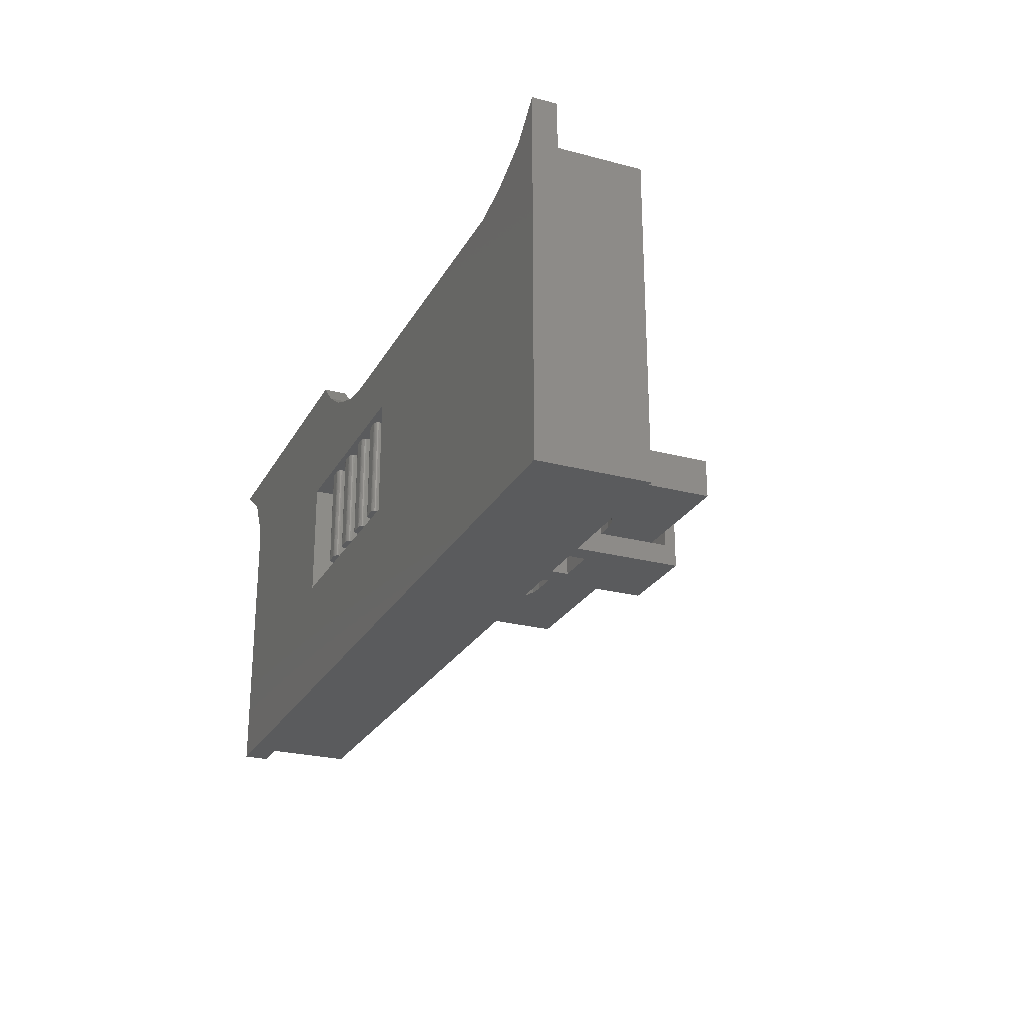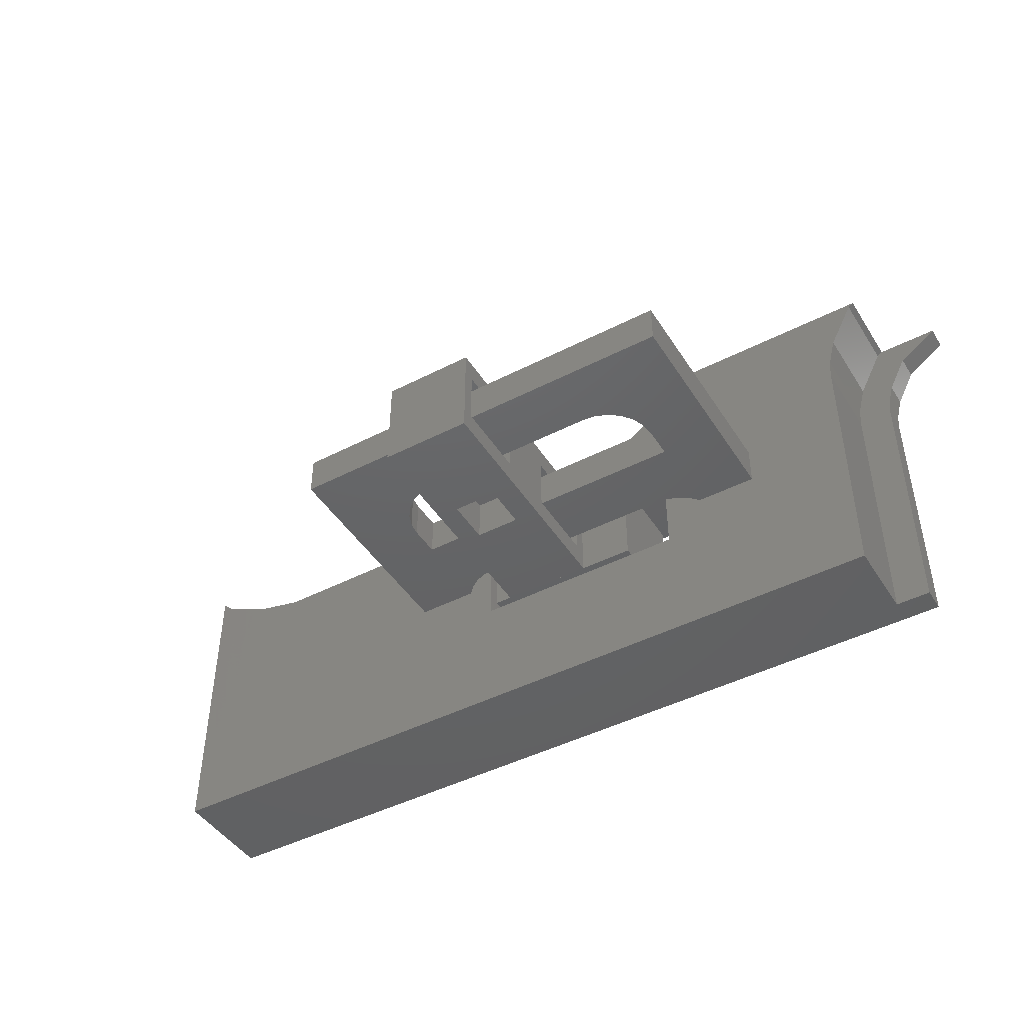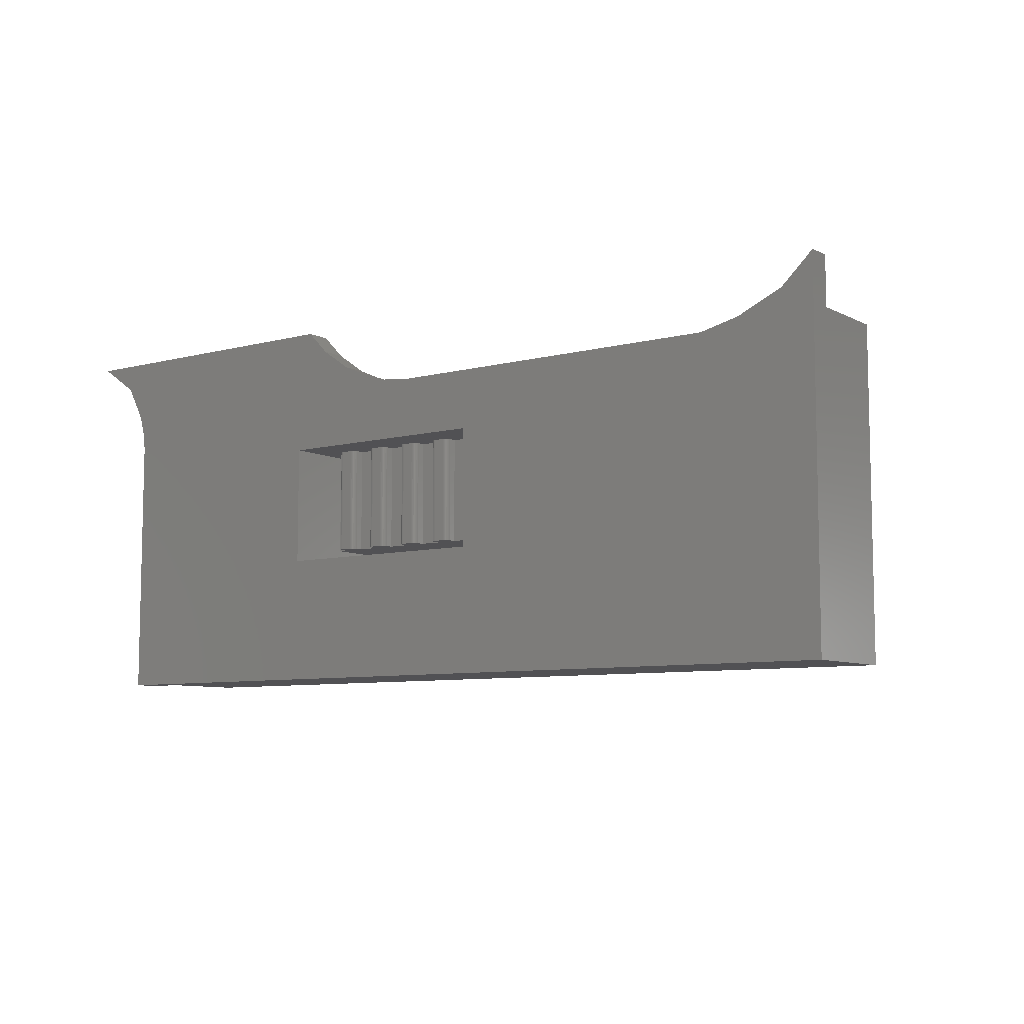
<metadata>
{"format":"stl","ext":"stl","renderer":"f3d","projection":"perspective","resolution":1024,"background":"white","views":[{"elev":-25.2,"azim":66.9,"up":"+Y"},{"elev":-45.3,"azim":-149.3,"up":"+Y"},{"elev":-7.8,"azim":36.3,"up":"+Y"}]}
</metadata>
<code>
# stl→obj: 326 verts, 664 faces
v 11.47 78.5 15.36
v 13.67 80.7 15.36
v 13.67 78.5 15.36
v 11.47 80.7 15.36
v 11.47 80.7 13.16
v 11.47 78.5 13.16
v 13.67 78.5 13.16
v 13.67 80.7 13.16
v 14.74 83.49 8.9
v 10.24 83.49 12.7
v 14.74 83.49 12.7
v 10.24 83.49 8.9
v 10.24 83.5 8.9
v 14.74 83.5 8.9
v 14.74 83.5 12.7
v 10.24 83.5 12.7
v 10.24 82.4 8.9
v 14.74 82.4 12.7
v 10.24 82.4 12.7
v 14.74 82.4 8.9
v 10.24 79.6 12.7
v 14.74 79.6 12.7
v 14.74 79.6 8.9
v 10.24 79.6 8.9
v 10.24 83.5 20.3
v 14.74 83.5 20.3
v 10.24 82.4 15.9
v 10.24 79.6 15.9
v 10.24 83.5 8.3
v 10.24 78.5 8.3
v 10.24 78.5 20.3
v 10.24 83.49 20.3
v 10.24 82.4 19.7
v 10.24 79.6 19.7
v 14.74 79.6 15.9
v 14.74 82.4 15.9
v 14.74 82.4 19.7
v 14.74 83.49 20.3
v 14.74 79.6 19.7
v 14.74 78.5 20.3
v 14.74 78.5 8.3
v 14.74 83.5 8.3
v 7.992 78.49 25.25
v 8 83.49 25.31
v 7.992 83.49 25.25
v 8 78.49 25.31
v 8.177 83.49 25.49
v 8.242 78.49 25.5
v 8.242 83.49 25.5
v 8.177 78.49 25.49
v 8.117 83.49 25.47
v 8.117 78.49 25.47
v 8.065 83.49 25.43
v 8.065 78.49 25.43
v 8.025 78.49 25.38
v 8.025 83.49 25.38
v 8.742 78.49 25.5
v 8.742 83.49 25.5
v 7.573 78.49 20.3
v 7.992 78.49 24.9
v 7.573 78.49 24.9
v 8.992 78.49 24.9
v 9.983 78.49 24.9
v 10.98 78.49 24.9
v 12 78.49 24.9
v 15.57 78.49 20.3
v 13 78.49 24.9
v 13.99 78.49 24.9
v 14.99 78.49 24.9
v 15.57 78.49 24.9
v 8.806 78.49 25.49
v 8.992 78.49 25.25
v 8.867 78.49 25.47
v 8.918 78.49 25.43
v 8.958 78.49 25.38
v 8.983 78.49 25.31
v 9.983 78.49 25.25
v 10.23 78.49 25.5
v 10.17 78.49 25.49
v 10.73 78.49 25.5
v 10.11 78.49 25.47
v 10.06 78.49 25.43
v 10.02 78.49 25.38
v 10.8 78.49 25.49
v 10.98 78.49 25.25
v 10.86 78.49 25.47
v 9.991 78.49 25.31
v 10.91 78.49 25.43
v 10.95 78.49 25.38
v 10.97 78.49 25.31
v 12 78.49 25.25
v 12.25 78.49 25.5
v 12.18 78.49 25.49
v 12.75 78.49 25.5
v 12.12 78.49 25.47
v 12.07 78.49 25.43
v 12.03 78.49 25.38
v 12.81 78.49 25.49
v 13 78.49 25.25
v 12.87 78.49 25.47
v 12.01 78.49 25.31
v 12.92 78.49 25.43
v 12.96 78.49 25.38
v 12.99 78.49 25.31
v 13.99 78.49 25.25
v 14.24 78.49 25.5
v 14.17 78.49 25.49
v 14.74 78.49 25.5
v 14.11 78.49 25.47
v 14.06 78.49 25.43
v 14.02 78.49 25.38
v 14.8 78.49 25.49
v 14.99 78.49 25.25
v 14.86 78.49 25.47
v 14 78.49 25.31
v 14.91 78.49 25.43
v 14.95 78.49 25.38
v 14.98 78.49 25.31
v 8.992 83.49 25.25
v 8.983 83.49 25.31
v 8.958 83.49 25.38
v 8.918 83.49 25.43
v 8.867 83.49 25.47
v 8.806 83.49 25.49
v 8.992 83.49 24.9
v 9.991 83.49 25.31
v 9.983 83.49 25.25
v 10.17 83.49 25.49
v 10.23 83.49 25.5
v 10.11 83.49 25.47
v 10.06 83.49 25.43
v 10.02 83.49 25.38
v 10.73 83.49 25.5
v 10.98 83.49 25.25
v 10.97 83.49 25.31
v 10.95 83.49 25.38
v 10.91 83.49 25.43
v 10.86 83.49 25.47
v 10.8 83.49 25.49
v 10.98 83.49 24.9
v 12.01 83.49 25.31
v 12 83.49 25.25
v 12.18 83.49 25.49
v 12.25 83.49 25.5
v 12.12 83.49 25.47
v 12.07 83.49 25.43
v 12.03 83.49 25.38
v 12.75 83.49 25.5
v 13 83.49 25.25
v 12.99 83.49 25.31
v 12.96 83.49 25.38
v 12.92 83.49 25.43
v 12.87 83.49 25.47
v 12.81 83.49 25.49
v 13 83.49 24.9
v 14 83.49 25.31
v 13.99 83.49 25.25
v 14.17 83.49 25.49
v 14.24 83.49 25.5
v 14.11 83.49 25.47
v 14.06 83.49 25.43
v 14.02 83.49 25.38
v 14.74 83.49 25.5
v 14.99 83.49 25.25
v 14.98 83.49 25.31
v 14.95 83.49 25.38
v 14.91 83.49 25.43
v 14.86 83.49 25.47
v 14.8 83.49 25.49
v 12 83.49 24.9
v 9.983 83.49 24.9
v 13.99 83.49 24.9
v 7.992 83.49 24.9
v 7.573 83.49 24.9
v 14.99 83.49 24.9
v 15.57 83.49 24.9
v 15.57 83.49 20.3
v 7.573 83.49 20.3
v 3.238 80 14.8
v 3.323 82 14.15
v 3.238 82 14.8
v 3.323 80 14.15
v 3.573 82 13.55
v 3.573 80 13.55
v 3.97 82 13.03
v 3.97 80 13.03
v 4.488 80 12.63
v 4.488 82 12.63
v 5.091 80 12.39
v 5.091 82 12.39
v 5.738 80 12.3
v 5.738 82 12.3
v 14.74 80 12.3
v 14.74 82 12.3
v 15.38 80 12.39
v 15.38 82 12.39
v 15.99 80 12.63
v 15.99 82 12.63
v 16.51 80 13.03
v 16.51 82 13.03
v 16.9 82 13.55
v 16.9 80 13.55
v 17.15 82 14.15
v 17.15 80 14.15
v 17.24 82 14.8
v 17.24 80 14.8
v 17.24 82 16.3
v 17.24 80 16.3
v 16.84 80 19.88
v 17.24 82 20.3
v 16.84 82 19.88
v 17.24 80 20.3
v 16.36 82 19.56
v 16.36 80 19.56
v 15.81 82 19.37
v 15.81 80 19.37
v 15.24 82 19.3
v 15.24 80 19.3
v 3.238 80 20.3
v 3.636 82 19.88
v 3.238 82 20.3
v 3.636 80 19.88
v 4.12 80 19.56
v 4.12 82 19.56
v 4.664 80 19.37
v 4.664 82 19.37
v 5.238 80 19.3
v 5.238 82 19.3
v 3.238 80 16.3
v 3.238 82 16.3
v 0.2379 80 20.3
v 0.2379 80 9.3
v 20.24 80 20.3
v 20.24 80 9.3
v 20.24 82 9.3
v 20.24 82 20.3
v 0.2379 82 20.3
v 0.2379 82 9.3
v 35 72 20.3
v 34.42 86.82 20.3
v 35 87.36 20.3
v 32.78 86.07 20.3
v 31.84 85.64 20.3
v 29.57 85.1 20.3
v 15.97 78.09 20.3
v -4.851 72 20.3
v 5.173 83.89 20.3
v 5.173 78.09 20.3
v -4.851 82.37 20.3
v -4.851 85.18 20.3
v 15.97 83.89 20.3
v 14.83 85.1 20.3
v 12.28 85.1 20.3
v 10.47 85.29 20.3
v 8.892 85.83 20.3
v 7.554 86.42 20.3
v 5.838 87.6 20.3
v 3.487 90 20.3
v -4.936 86.15 20.3
v -5.311 87.56 20.3
v -6.515 89.82 20.3
v -6.779 90 20.3
v -6.515 89.82 24.3
v -6.779 90 24.3
v -5.311 87.56 24.3
v -4.936 86.15 24.3
v -4.851 85.18 24.3
v -4.851 82.37 24.3
v -4.851 72 24.3
v 34.42 86.82 24.3
v 35 87.36 24.3
v 32.78 86.07 24.3
v 31.84 85.64 24.3
v 29.57 85.1 24.3
v 14.83 85.1 24.3
v 12.28 85.1 24.3
v 10.47 85.29 24.3
v 8.892 85.83 24.3
v 7.554 86.42 24.3
v 5.838 87.6 24.3
v 3.487 90 24.3
v -9.769 90 24.3
v -7.811 88.66 25.5
v -9.769 90 25.5
v -7.811 88.66 24.3
v -6.894 86.94 24.3
v -6.894 86.94 25.5
v -6.606 85.85 24.3
v -6.606 85.85 25.5
v -6.541 85.11 24.3
v -6.541 85.11 25.5
v -6.541 82.37 24.3
v -6.541 82.37 25.5
v -6.541 72 24.3
v -6.541 72 25.5
v 34.79 89.47 24.3
v 35 89.7 25.5
v 35 89.7 24.3
v 34.79 89.47 25.5
v 33.47 88.24 25.5
v 33.47 88.24 24.3
v 32.08 87.61 25.5
v 32.08 87.61 24.3
v 31.29 87.25 25.5
v 31.29 87.25 24.3
v 29.37 86.79 25.5
v 29.37 86.79 24.3
v 14.83 86.79 25.5
v 14.83 86.79 24.3
v 12.36 86.79 25.5
v 12.36 86.79 24.3
v 10.83 86.95 25.5
v 10.83 86.95 24.3
v 9.506 87.41 25.5
v 9.506 87.41 24.3
v 8.378 87.9 25.5
v 8.378 87.9 24.3
v 6.931 88.9 25.5
v 6.931 88.9 24.3
v 5.852 90 24.3
v 5.852 90 25.5
v 15.97 83.89 25.5
v 5.173 83.89 25.5
v 35 72 25.5
v 15.97 78.09 25.5
v 5.173 78.09 25.5
f 1 2 3
f 2 1 4
f 1 5 4
f 5 1 6
f 5 7 8
f 7 5 6
f 7 2 8
f 2 7 3
f 5 2 4
f 2 5 8
f 9 10 11
f 10 9 12
f 13 9 14
f 9 13 12
f 10 15 11
f 15 10 16
f 17 18 19
f 18 17 20
f 21 18 22
f 18 21 19
f 23 21 22
f 21 23 24
f 17 23 20
f 23 17 24
f 15 25 26
f 25 15 16
f 21 27 19
f 27 21 28
f 29 12 13
f 19 10 12
f 19 12 17
f 29 17 12
f 29 24 17
f 30 21 24
f 21 30 28
f 31 28 30
f 30 24 29
f 10 25 16
f 25 10 32
f 10 19 27
f 10 27 32
f 33 32 27
f 34 32 33
f 34 31 32
f 28 31 34
f 35 18 36
f 18 35 22
f 37 26 38
f 26 36 15
f 15 36 11
f 26 37 36
f 38 39 37
f 40 35 39
f 35 40 22
f 41 22 40
f 40 39 38
f 9 42 14
f 18 11 36
f 11 18 9
f 20 9 18
f 9 20 42
f 23 42 20
f 23 41 42
f 22 41 23
f 27 37 33
f 37 27 36
f 34 37 39
f 37 34 33
f 35 34 39
f 34 35 28
f 27 35 36
f 35 27 28
f 42 13 14
f 13 42 29
f 31 1 40
f 31 6 1
f 41 6 30
f 30 6 31
f 3 40 1
f 7 40 3
f 7 41 40
f 6 41 7
f 30 42 41
f 42 30 29
f 25 38 26
f 38 25 32
f 43 44 45
f 44 43 46
f 47 48 49
f 48 47 50
f 51 50 47
f 50 51 52
f 53 52 51
f 52 53 54
f 55 53 56
f 53 55 54
f 46 56 44
f 56 46 55
f 49 57 58
f 57 49 48
f 59 60 61
f 60 59 62
f 62 59 63
f 63 59 64
f 64 59 65
f 66 65 59
f 65 66 67
f 67 66 68
f 68 66 69
f 69 66 70
f 43 48 50
f 48 60 57
f 43 50 52
f 48 43 60
f 43 52 54
f 62 57 60
f 43 54 55
f 71 72 73
f 43 55 46
f 73 72 74
f 74 72 75
f 75 72 76
f 72 57 62
f 57 72 71
f 77 78 79
f 78 63 80
f 77 79 81
f 78 77 63
f 77 81 82
f 64 80 63
f 77 82 83
f 84 85 86
f 77 83 87
f 86 85 88
f 88 85 89
f 89 85 90
f 85 80 64
f 80 85 84
f 91 92 93
f 92 65 94
f 91 93 95
f 92 91 65
f 91 95 96
f 67 94 65
f 91 96 97
f 98 99 100
f 91 97 101
f 100 99 102
f 102 99 103
f 103 99 104
f 99 94 67
f 94 99 98
f 105 106 107
f 106 68 108
f 105 107 109
f 106 105 68
f 105 109 110
f 69 108 68
f 105 110 111
f 112 113 114
f 105 111 115
f 114 113 116
f 116 113 117
f 117 113 118
f 113 108 69
f 108 113 112
f 76 119 120
f 119 76 72
f 75 120 121
f 120 75 76
f 74 121 122
f 121 74 75
f 123 74 122
f 74 123 73
f 124 73 123
f 73 124 71
f 58 71 124
f 71 58 57
f 72 125 119
f 125 72 62
f 77 126 127
f 126 77 87
f 128 78 129
f 78 128 79
f 130 79 128
f 79 130 81
f 131 81 130
f 81 131 82
f 83 131 132
f 131 83 82
f 87 132 126
f 132 87 83
f 129 80 133
f 80 129 78
f 90 134 135
f 134 90 85
f 89 135 136
f 135 89 90
f 88 136 137
f 136 88 89
f 138 88 137
f 88 138 86
f 139 86 138
f 86 139 84
f 133 84 139
f 84 133 80
f 85 140 134
f 140 85 64
f 91 141 142
f 141 91 101
f 143 92 144
f 92 143 93
f 145 93 143
f 93 145 95
f 146 95 145
f 95 146 96
f 97 146 147
f 146 97 96
f 101 147 141
f 147 101 97
f 144 94 148
f 94 144 92
f 104 149 150
f 149 104 99
f 103 150 151
f 150 103 104
f 102 151 152
f 151 102 103
f 153 102 152
f 102 153 100
f 154 100 153
f 100 154 98
f 148 98 154
f 98 148 94
f 99 155 149
f 155 99 67
f 105 156 157
f 156 105 115
f 158 106 159
f 106 158 107
f 160 107 158
f 107 160 109
f 161 109 160
f 109 161 110
f 111 161 162
f 161 111 110
f 115 162 156
f 162 115 111
f 159 108 163
f 108 159 106
f 118 164 165
f 164 118 113
f 117 165 166
f 165 117 118
f 116 166 167
f 166 116 117
f 168 116 167
f 116 168 114
f 169 114 168
f 114 169 112
f 163 112 169
f 112 163 108
f 65 142 170
f 142 65 91
f 140 65 170
f 65 140 64
f 63 127 171
f 127 63 77
f 125 63 171
f 63 125 62
f 68 157 172
f 157 68 105
f 155 68 172
f 68 155 67
f 60 45 173
f 45 60 43
f 174 60 173
f 60 174 61
f 113 175 164
f 175 113 69
f 175 70 176
f 70 175 69
f 177 175 176
f 175 38 172
f 172 38 155
f 155 38 170
f 32 170 38
f 170 32 140
f 171 32 125
f 178 125 32
f 175 177 38
f 140 32 171
f 125 178 173
f 173 178 174
f 164 163 169
f 163 175 159
f 164 169 168
f 163 164 175
f 164 168 167
f 172 159 175
f 164 167 166
f 158 157 160
f 164 166 165
f 160 157 161
f 161 157 162
f 162 157 156
f 157 159 172
f 159 157 158
f 149 148 154
f 148 155 144
f 149 154 153
f 148 149 155
f 149 153 152
f 170 144 155
f 149 152 151
f 143 142 145
f 149 151 150
f 145 142 146
f 146 142 147
f 147 142 141
f 142 144 170
f 144 142 143
f 134 133 139
f 133 140 129
f 134 139 138
f 133 134 140
f 134 138 137
f 171 129 140
f 134 137 136
f 128 127 130
f 134 136 135
f 130 127 131
f 131 127 132
f 132 127 126
f 127 129 171
f 129 127 128
f 119 58 124
f 58 125 49
f 119 124 123
f 58 119 125
f 119 123 122
f 173 49 125
f 119 122 121
f 47 45 51
f 119 121 120
f 51 45 53
f 53 45 56
f 56 45 44
f 45 49 173
f 49 45 47
f 70 177 176
f 177 70 66
f 59 174 178
f 174 59 61
f 66 40 177
f 66 31 40
f 59 31 66
f 59 32 31
f 32 59 178
f 177 40 38
f 179 180 181
f 180 179 182
f 182 183 180
f 183 182 184
f 184 185 183
f 185 184 186
f 185 187 188
f 187 185 186
f 188 189 190
f 189 188 187
f 190 191 192
f 191 190 189
f 192 193 194
f 193 192 191
f 194 195 196
f 195 194 193
f 196 197 198
f 197 196 195
f 198 199 200
f 199 198 197
f 199 201 200
f 201 199 202
f 202 203 201
f 203 202 204
f 204 205 203
f 205 204 206
f 206 207 205
f 207 206 208
f 209 210 211
f 210 209 212
f 213 209 211
f 209 213 214
f 215 214 213
f 214 215 216
f 217 216 215
f 216 217 218
f 219 220 221
f 220 219 222
f 220 223 224
f 223 220 222
f 224 225 226
f 225 224 223
f 226 227 228
f 227 226 225
f 229 207 208
f 207 229 230
f 231 222 219
f 229 222 231
f 222 229 223
f 227 229 218
f 225 229 227
f 223 229 225
f 231 179 229
f 232 179 231
f 179 232 182
f 191 232 193
f 189 232 191
f 187 232 189
f 186 232 187
f 184 232 186
f 182 232 184
f 209 233 212
f 208 209 214
f 208 214 216
f 208 218 229
f 218 208 216
f 209 208 233
f 206 233 208
f 234 206 204
f 234 204 202
f 234 193 232
f 206 234 233
f 199 234 202
f 197 234 199
f 195 234 197
f 193 234 195
f 233 235 236
f 235 233 234
f 232 237 238
f 237 232 231
f 239 240 241
f 239 242 240
f 239 243 242
f 239 244 243
f 239 233 244
f 245 233 239
f 212 245 210
f 233 245 212
f 246 245 239
f 221 247 248
f 221 248 219
f 248 231 219
f 249 237 231
f 245 246 248
f 246 231 248
f 249 231 246
f 237 249 250
f 236 244 233
f 251 236 210
f 251 210 245
f 252 236 251
f 236 252 244
f 251 253 252
f 247 253 251
f 253 247 254
f 247 255 254
f 247 256 255
f 247 257 256
f 257 247 258
f 237 247 221
f 247 237 258
f 259 237 250
f 237 259 258
f 260 258 259
f 261 258 260
f 258 261 262
f 262 263 264
f 263 262 261
f 260 263 261
f 263 260 265
f 259 265 260
f 265 259 266
f 250 266 259
f 266 250 267
f 249 267 250
f 267 249 268
f 246 268 249
f 268 246 269
f 241 270 271
f 270 241 240
f 240 272 270
f 272 240 242
f 242 273 272
f 273 242 243
f 243 274 273
f 274 243 244
f 244 275 274
f 275 244 252
f 252 276 275
f 276 252 253
f 253 277 276
f 277 253 254
f 254 278 277
f 278 254 255
f 255 279 278
f 279 255 256
f 256 280 279
f 280 256 257
f 280 258 281
f 258 280 257
f 282 283 284
f 283 282 285
f 286 283 285
f 283 286 287
f 288 287 286
f 287 288 289
f 290 289 288
f 289 290 291
f 292 291 290
f 291 292 293
f 294 293 292
f 293 294 295
f 296 297 298
f 297 296 299
f 296 300 299
f 300 296 301
f 301 302 300
f 302 301 303
f 303 304 302
f 304 303 305
f 305 306 304
f 306 305 307
f 307 308 306
f 308 307 309
f 309 310 308
f 310 309 311
f 311 312 310
f 312 311 313
f 313 314 312
f 314 313 315
f 315 316 314
f 316 315 317
f 317 318 316
f 318 317 319
f 318 320 321
f 320 318 319
f 292 268 269
f 290 268 292
f 268 290 266
f 286 266 288
f 292 269 294
f 288 266 290
f 267 268 266
f 266 286 265
f 285 265 286
f 265 285 263
f 263 285 264
f 264 285 282
f 271 296 298
f 301 271 270
f 271 301 296
f 272 301 270
f 272 303 301
f 305 272 273
f 272 305 303
f 307 273 274
f 273 307 305
f 275 307 274
f 307 275 309
f 275 311 309
f 276 311 275
f 276 313 311
f 277 313 276
f 278 313 277
f 313 278 315
f 278 317 315
f 279 317 278
f 279 319 317
f 280 319 279
f 319 280 320
f 320 280 281
f 308 322 306
f 310 322 308
f 312 322 310
f 323 312 314
f 323 314 316
f 312 323 322
f 318 323 316
f 321 323 318
f 293 323 291
f 289 323 321
f 323 289 291
f 321 287 289
f 321 283 287
f 283 321 284
f 299 324 297
f 300 324 299
f 302 324 300
f 304 324 302
f 306 324 304
f 325 306 322
f 306 325 324
f 295 325 326
f 323 293 326
f 325 295 324
f 295 326 293
f 245 322 251
f 322 245 325
f 245 326 325
f 326 245 248
f 326 247 323
f 247 326 248
f 247 322 323
f 322 247 251
f 229 181 230
f 181 229 179
f 232 235 234
f 235 232 238
f 236 211 210
f 207 211 236
f 211 207 213
f 217 207 228
f 215 207 217
f 213 207 215
f 236 205 207
f 235 205 236
f 205 235 203
f 194 235 192
f 196 235 194
f 198 235 196
f 200 235 198
f 201 235 200
f 203 235 201
f 220 237 221
f 230 220 224
f 230 224 226
f 230 228 207
f 228 230 226
f 220 230 237
f 181 237 230
f 238 181 180
f 238 180 183
f 238 192 235
f 181 238 237
f 185 238 183
f 188 238 185
f 190 238 188
f 192 238 190
f 228 218 217
f 218 228 227
f 269 295 294
f 295 269 324
f 239 269 246
f 269 239 324
f 297 271 298
f 324 271 297
f 239 271 324
f 271 239 241
f 258 264 281
f 264 258 262
f 281 321 320
f 264 321 281
f 321 264 284
f 284 264 282

</code>
